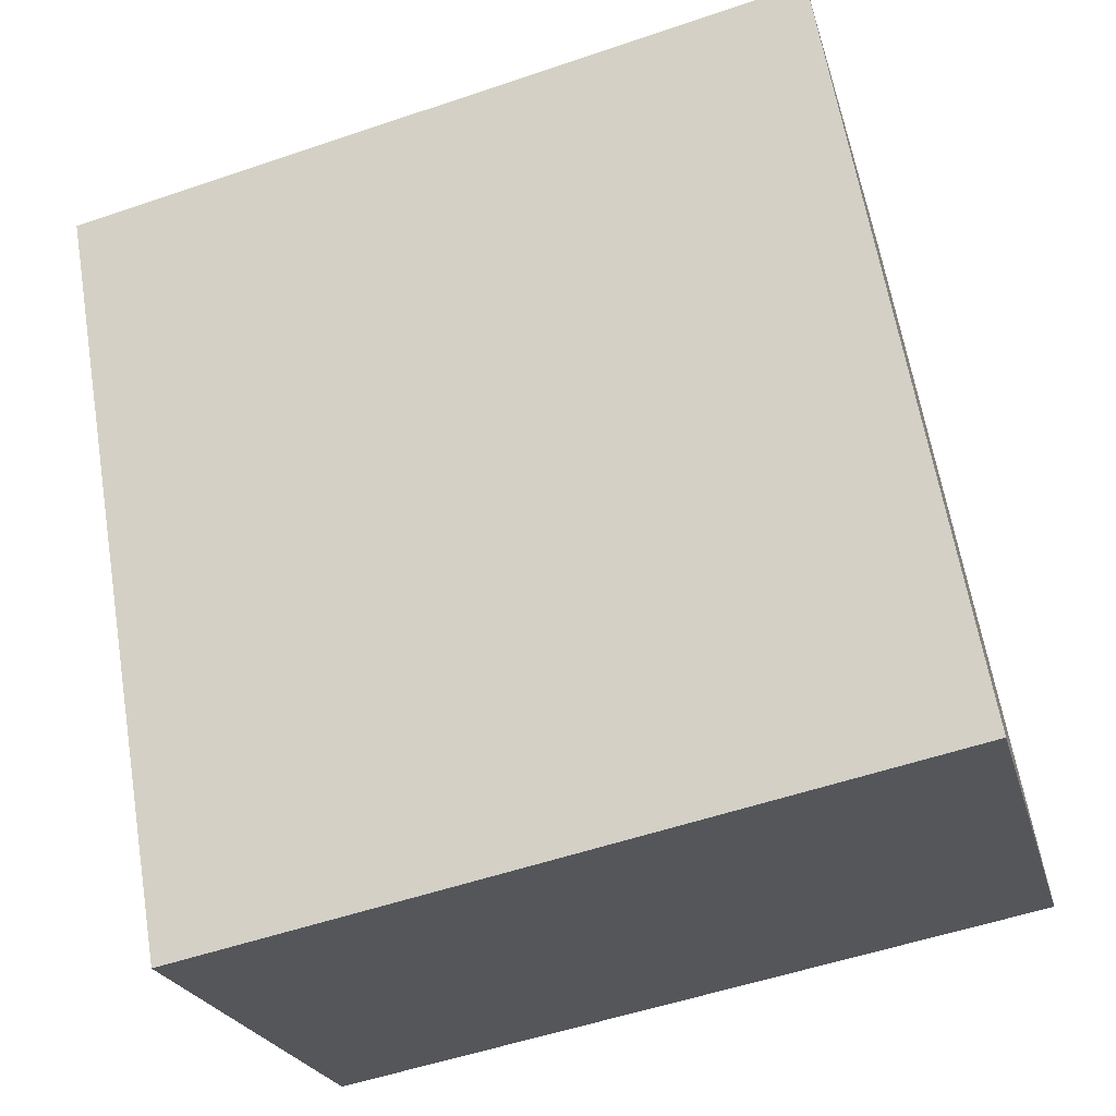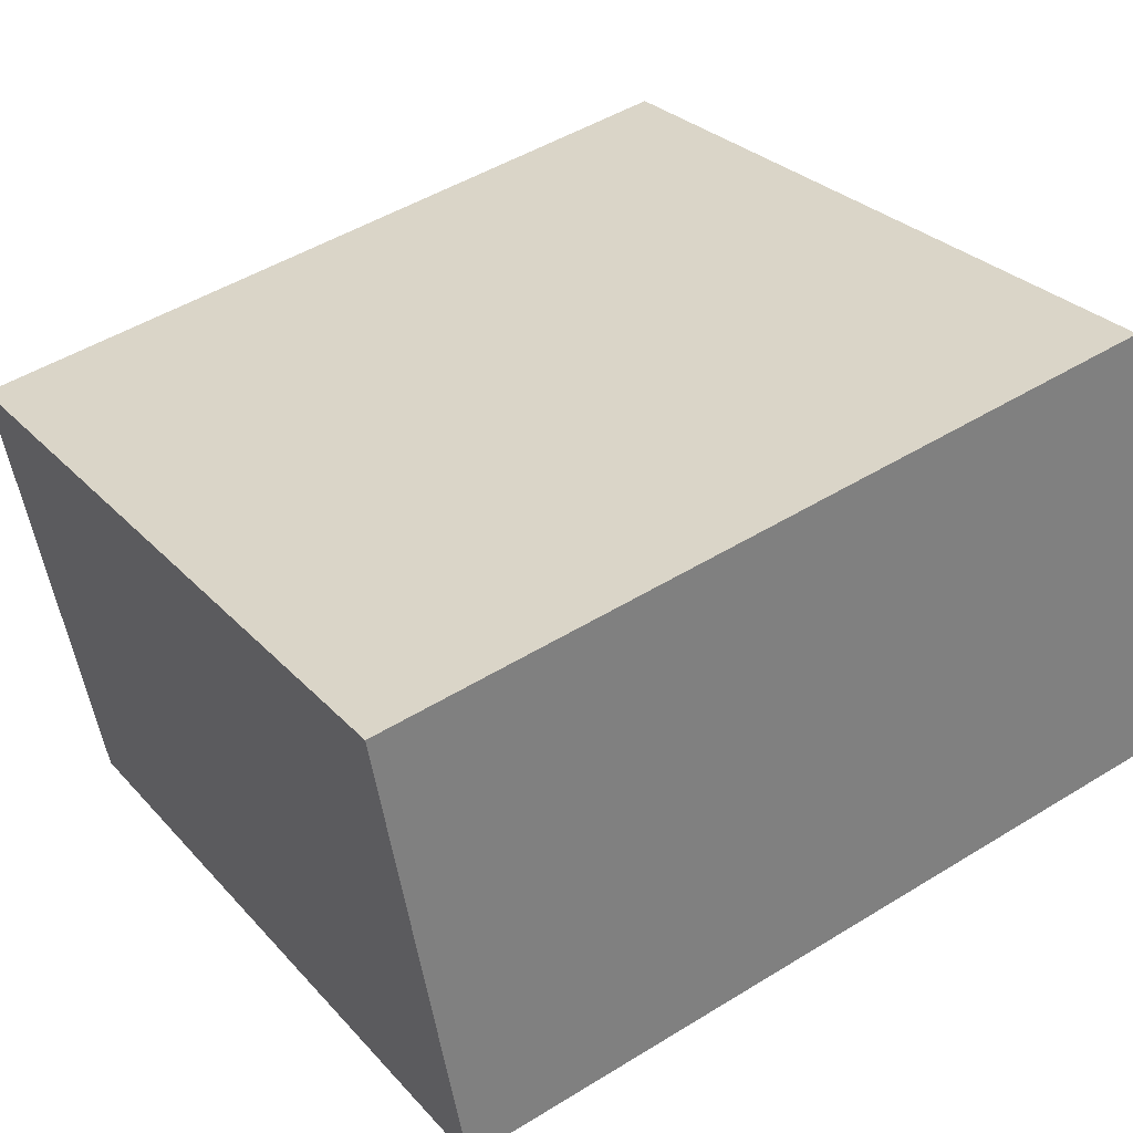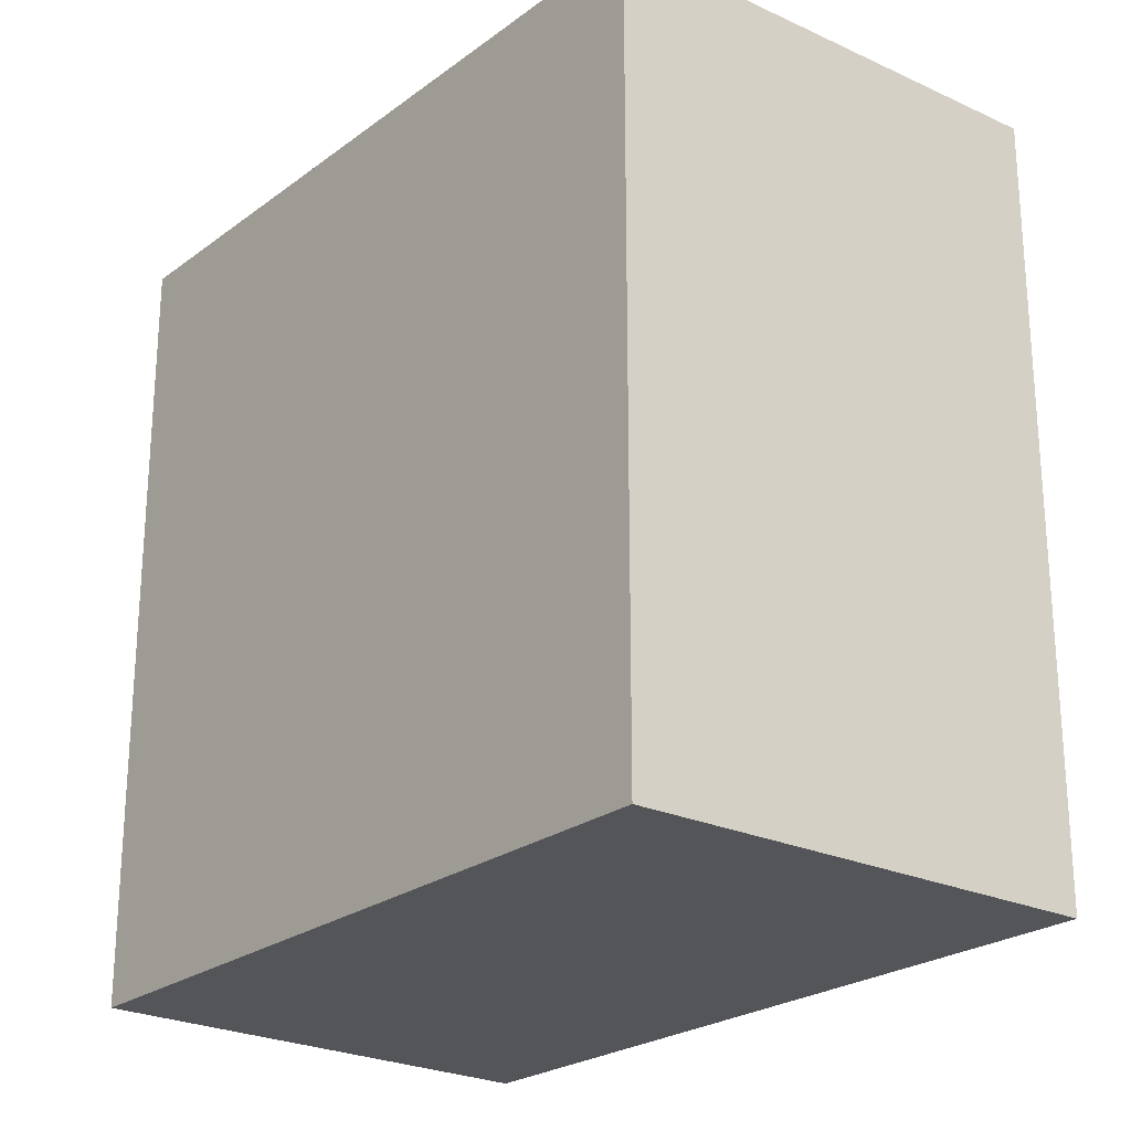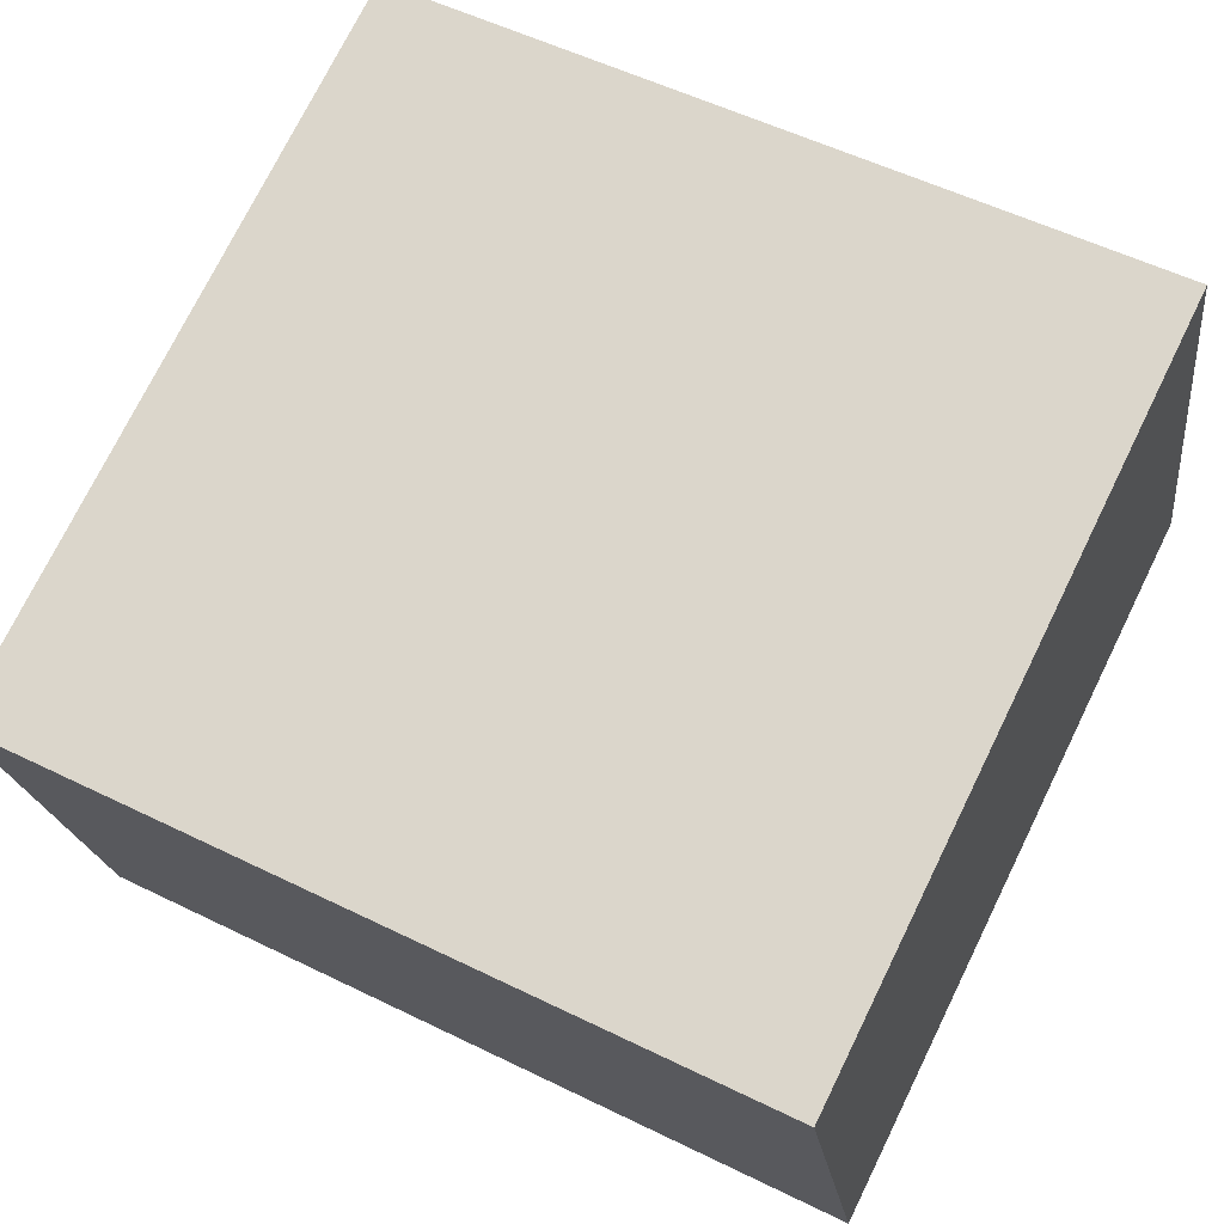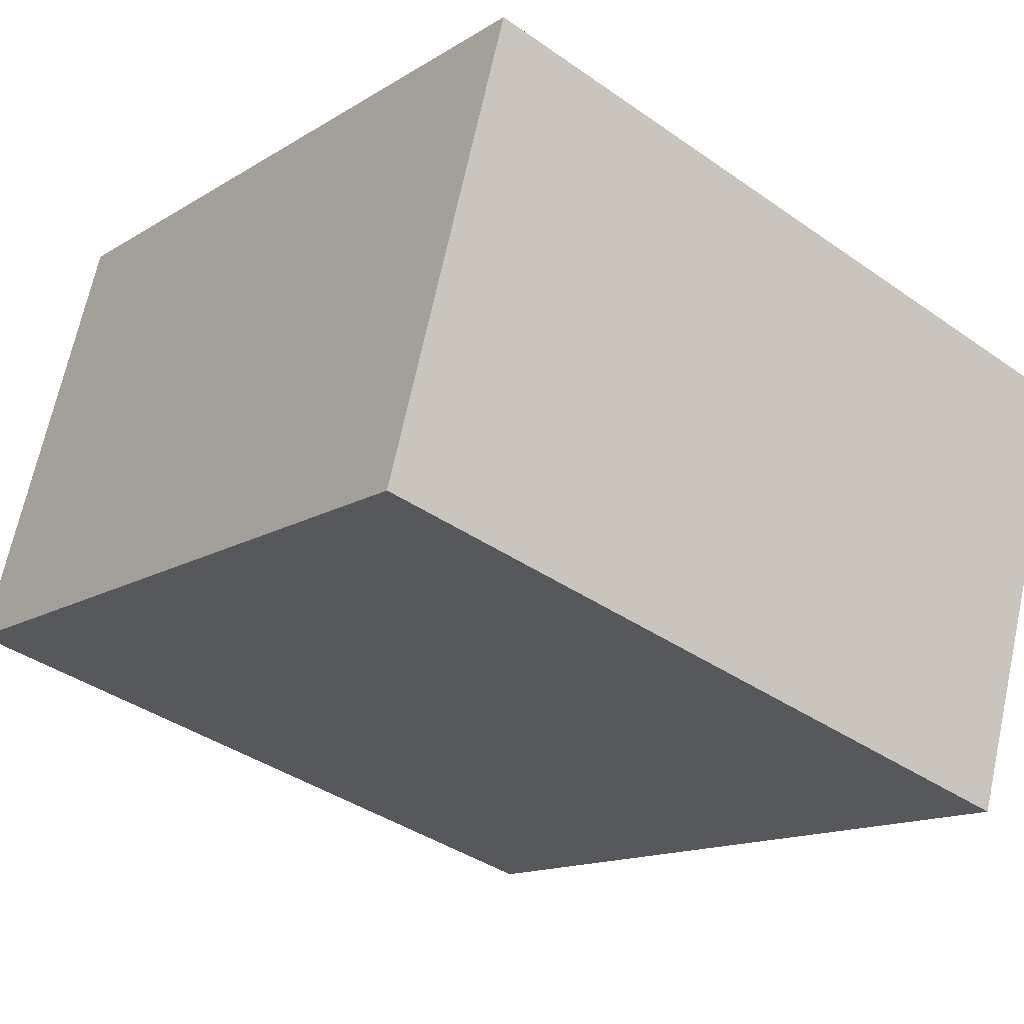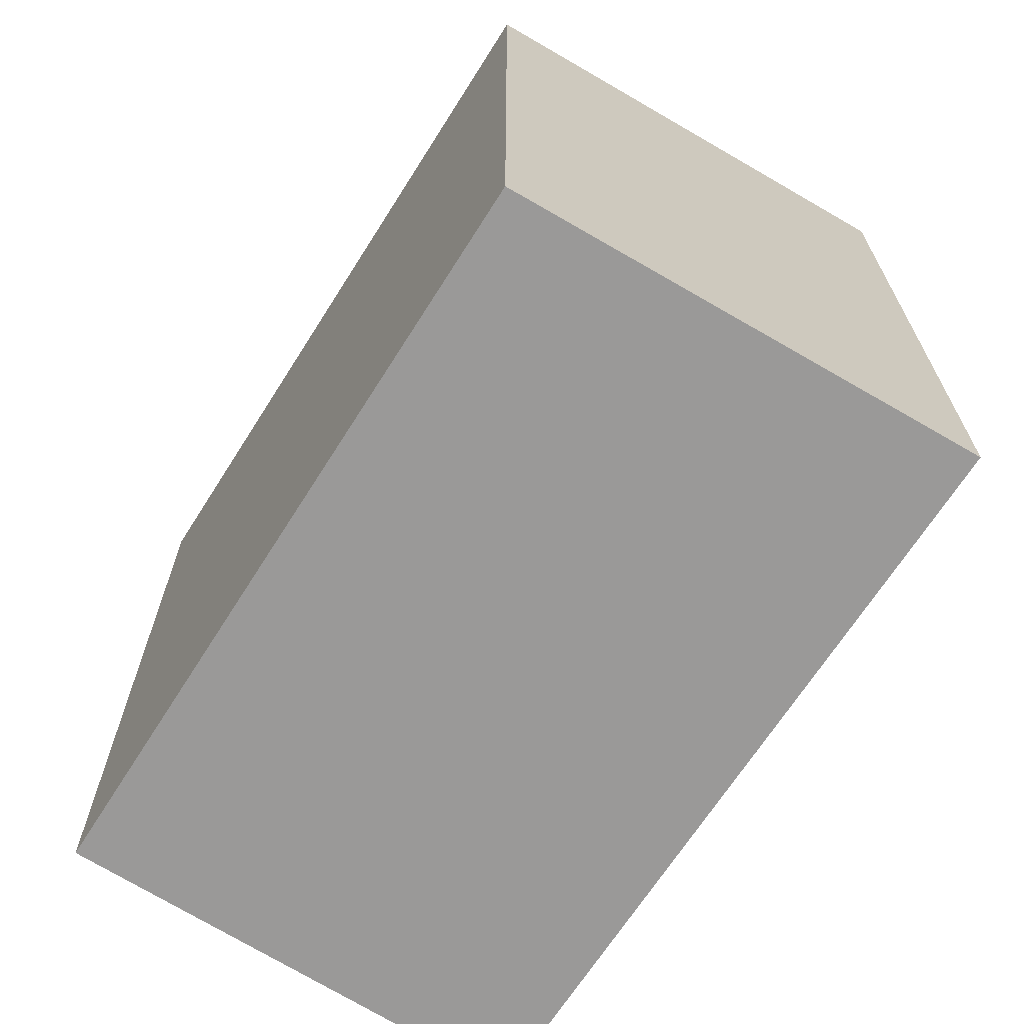
<metadata>
{"format":"obj","ext":"obj","renderer":"f3d","projection":"perspective","resolution":1024,"background":"white","views":[{"elev":62.9,"azim":170.5,"up":"+Z"},{"elev":48.8,"azim":-124.4,"up":"+Z"},{"elev":-24.3,"azim":-112.8,"up":"+Y"},{"elev":54.5,"azim":117.5,"up":"+Z"},{"elev":-14.1,"azim":-36.8,"up":"+Z"},{"elev":-69.1,"azim":-105.6,"up":"+Y"}]}
</metadata>
<code>
v  0 2.412 1.477e-16
v  2.603 2.412 0.722
v  2.193 2.412 -0.66
v  0.37 2.412 1.423
v  2.193 4.041e-17 -0.66
v  0 0 0
v  0.37 -8.713e-17 1.423
v  2.603 -4.421e-17 0.722
g defaultobject
f 1 2 3
f 2 1 4
f 5 1 3
f 1 5 6
f 6 4 1
f 4 6 7
f 7 2 4
f 2 7 8
f 8 3 2
f 3 8 5
f 8 6 5
f 6 8 7

</code>
